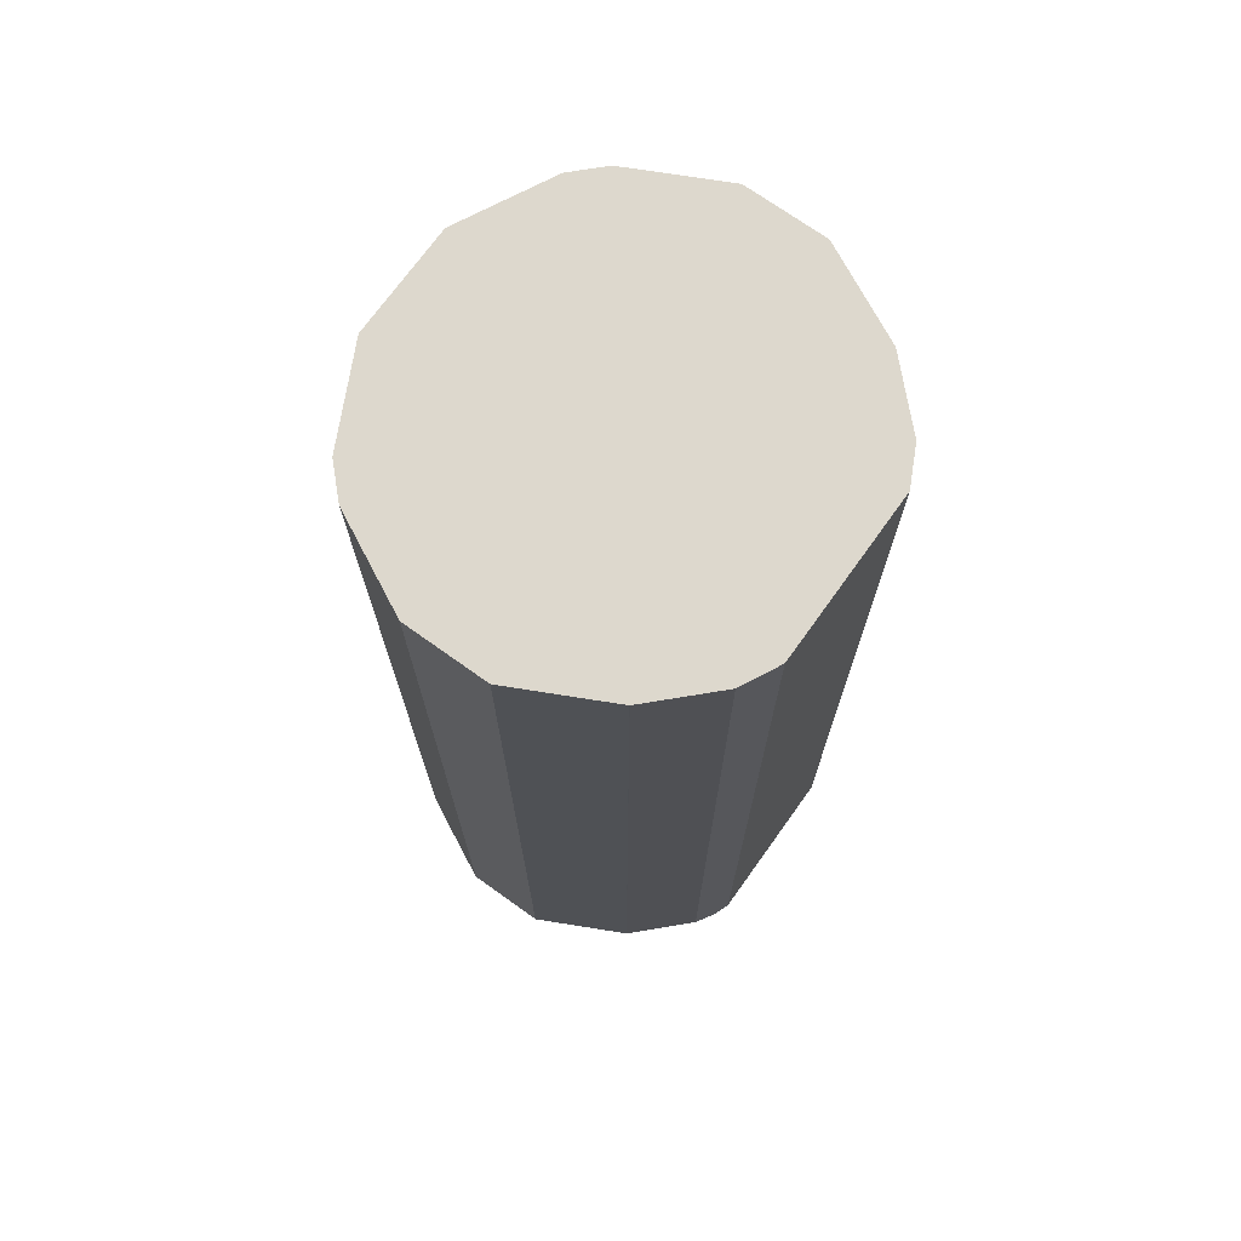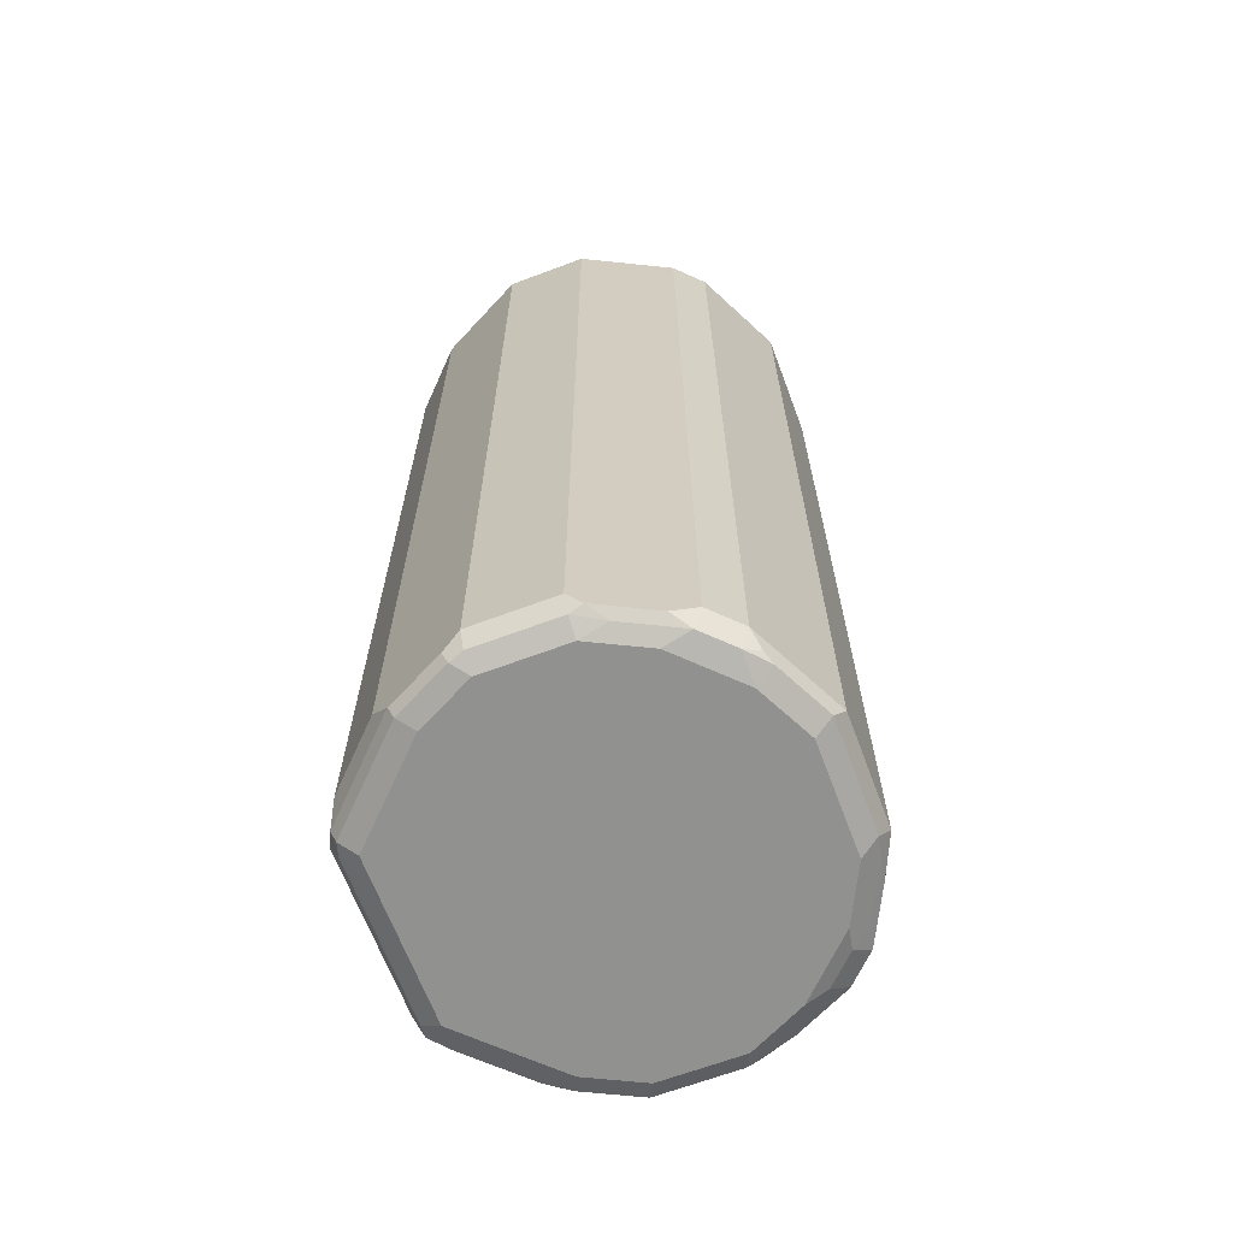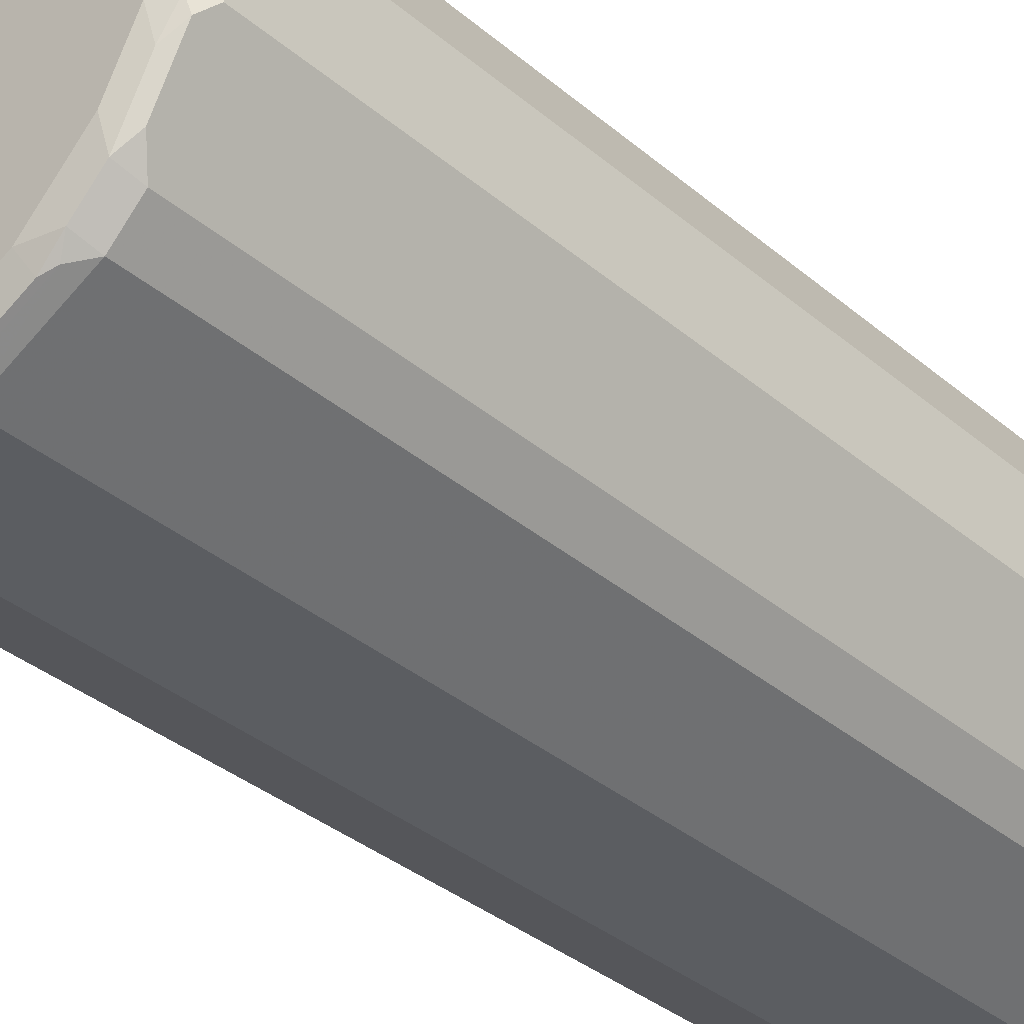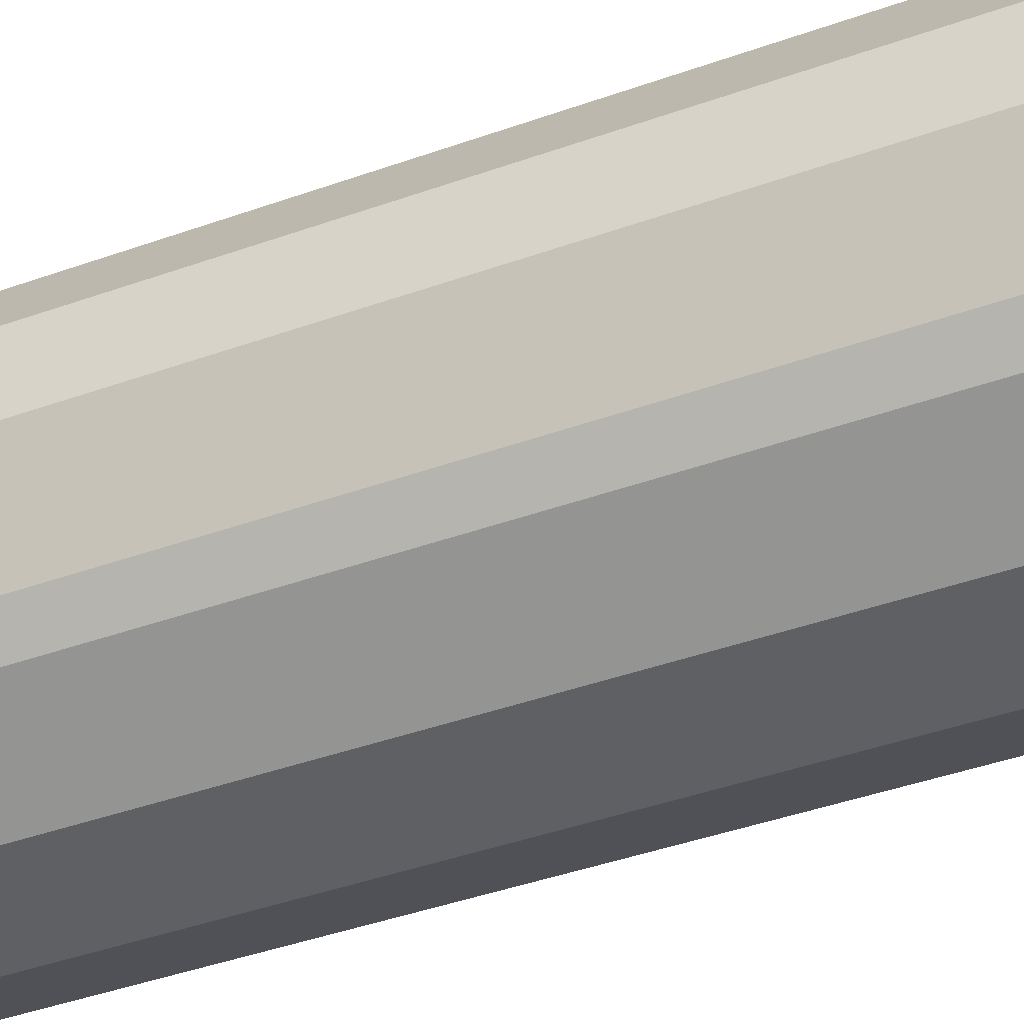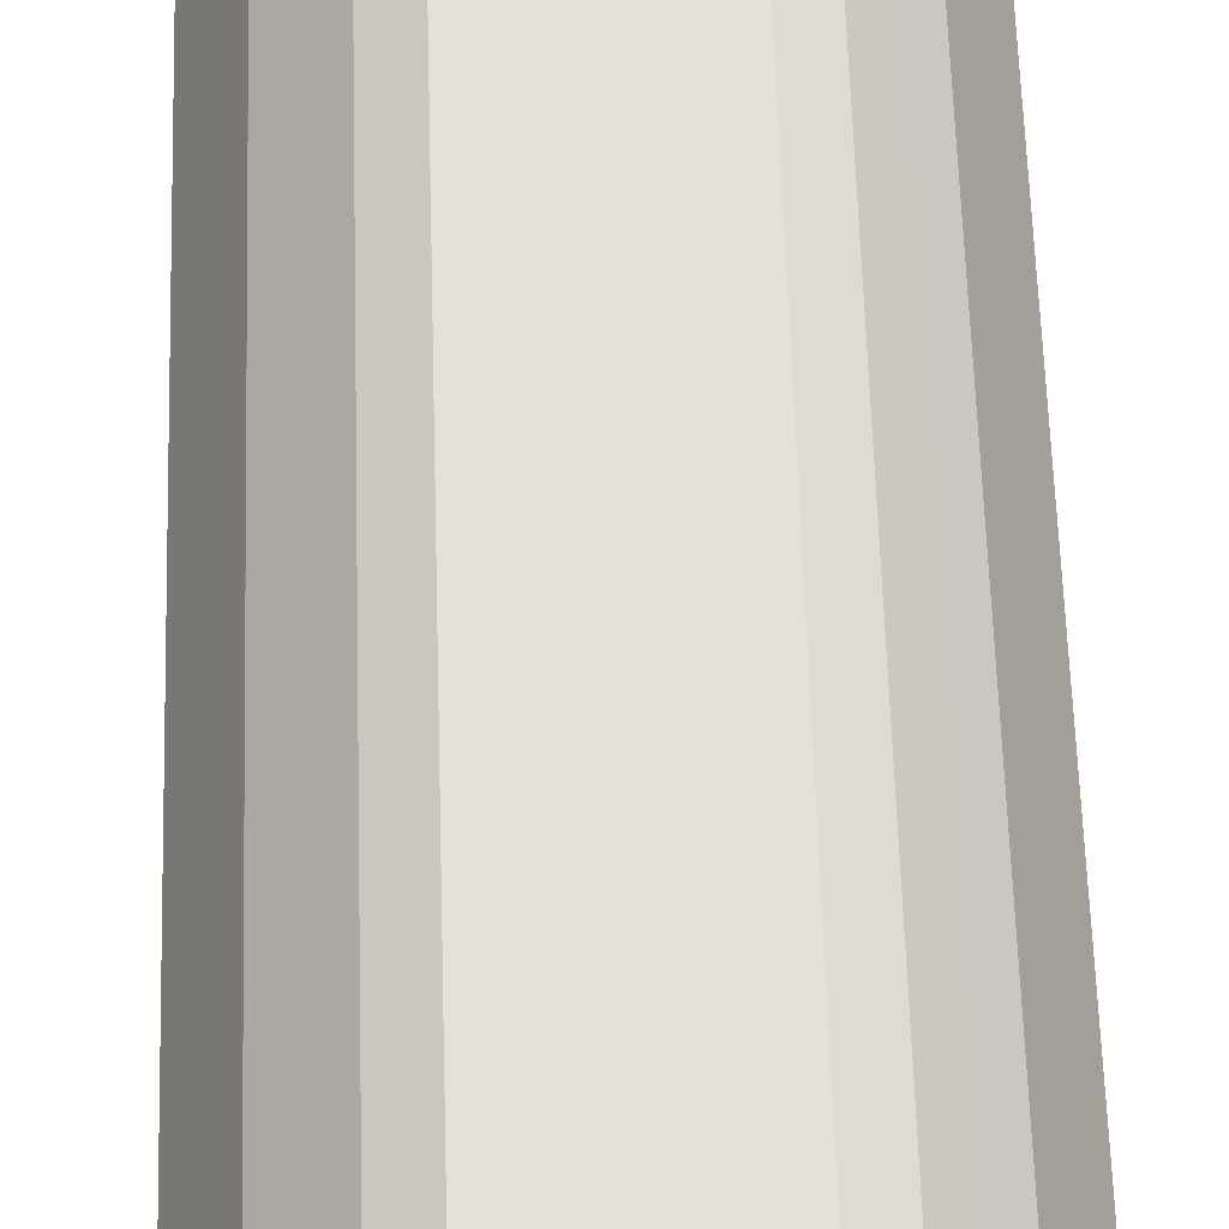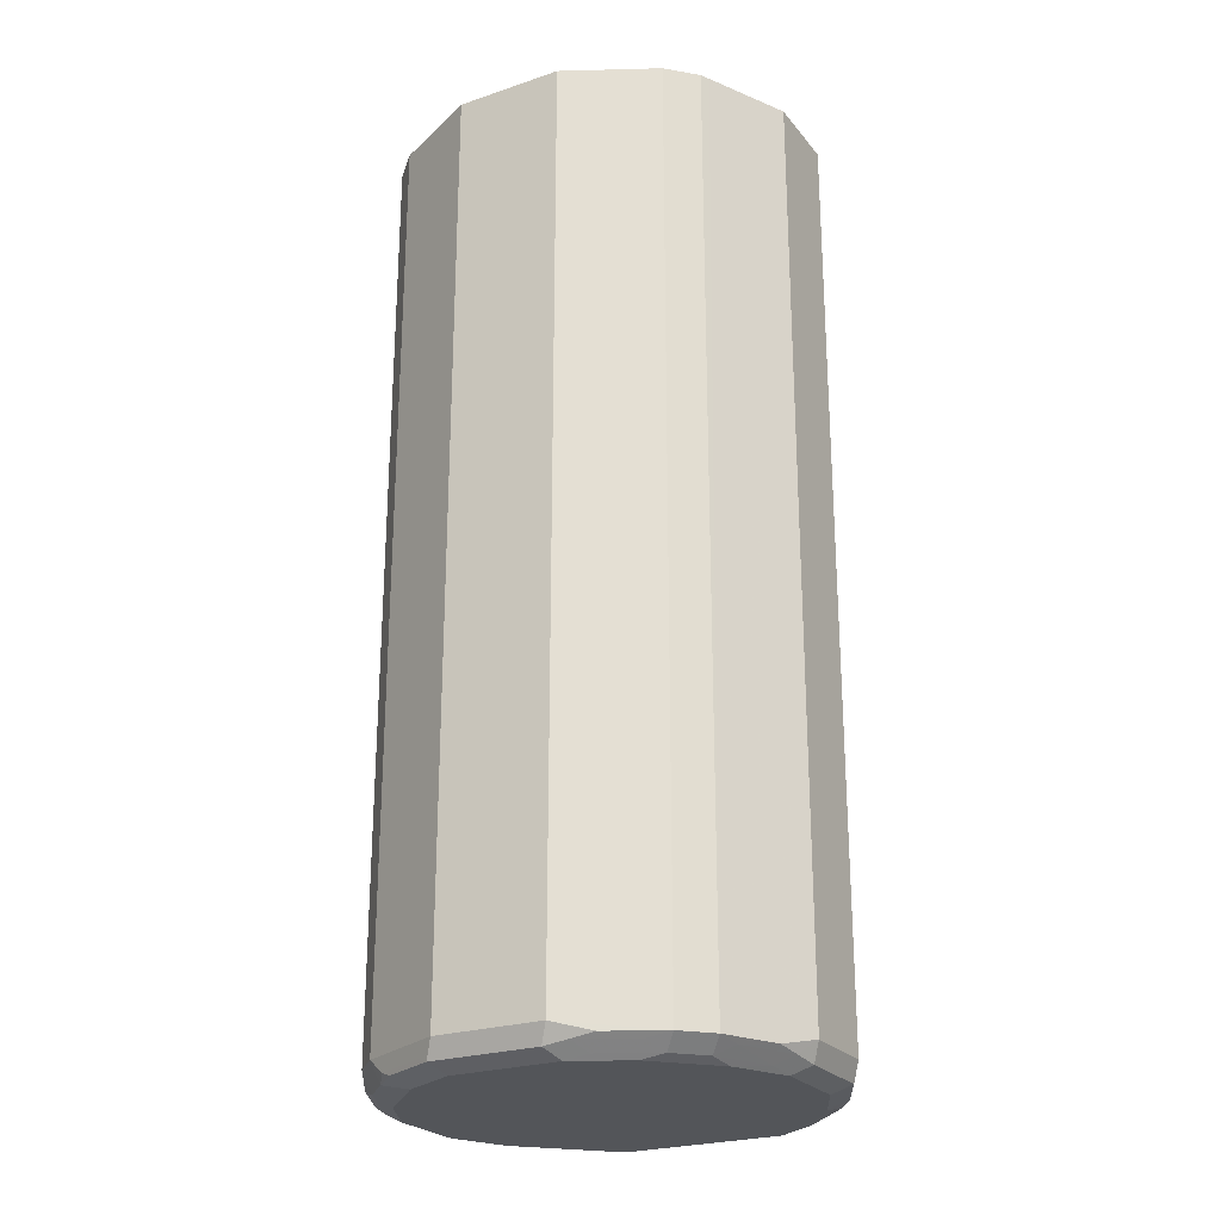
<metadata>
{"format":"obj","ext":"obj","renderer":"f3d","projection":"perspective","resolution":1024,"background":"white","views":[{"elev":72.2,"azim":-54.4,"up":"+Y"},{"elev":-66.0,"azim":110.6,"up":"+Y"},{"elev":-35.5,"azim":42.0,"up":"+Z"},{"elev":-44.2,"azim":112.5,"up":"+Z"},{"elev":64.5,"azim":-1.8,"up":"+Z"},{"elev":-24.3,"azim":-151.0,"up":"+Y"}]}
</metadata>
<code>
v -0.144 -0.3779 -0.7197
v -0.1319 -0.3838 -0.7437
v -0.1349 -0.3869 -0.7287
v -0.1379 -0.3898 -0.7137
v -0.144 -0.3779 -0.6658
v -0.144 0.2336 -0.7197
v -0.1168 0.2336 -0.774
v -0.1139 -0.3838 -0.7797
v -0.117 -0.3869 -0.7647
v -0.123 -0.3928 -0.7347
v -0.1259 -0.3958 -0.7197
v -0.1379 -0.3898 -0.6598
v -0.117 -0.3869 -0.6163
v -0.1139 -0.3779 -0.6058
v -0.12 0.2336 -0.6179
v -0.144 0.2336 -0.6658
v -0.1139 0.2336 -0.7797
v -0.09596 -0.3838 -0.7977
v -0.1049 -0.3928 -0.7707
v -0.108 -0.3958 -0.7557
v -0.1259 -0.3958 -0.6658
v -0.1199 -0.3898 -0.6238
v -0.108 -0.3958 -0.6298
v -0.108 -0.3914 -0.6096
v -0.09596 -0.3779 -0.5878
v -0.1139 0.2336 -0.6058
v -0.114 0.2336 -0.6059
v -0.09596 0.2336 -0.7977
v -0.03599 -0.3779 -0.8277
v -0.05997 -0.3838 -0.8157
v -0.08097 -0.3869 -0.8007
v -0.08697 -0.3928 -0.7887
v -0.09018 0.2336 -0.8006
v -0.07198 -0.3958 -0.7917
v -0.07198 -0.3958 -0.5938
v -0.07198 -0.3914 -0.5736
v -0.07795 -0.3779 -0.5698
v -0.09596 0.2336 -0.5878
v 0.03599 -0.3779 -0.8277
v -0.02999 -0.3898 -0.8217
v -0.04498 -0.3869 -0.8187
v -0.03599 0.2336 -0.8277
v -0.05098 -0.3928 -0.8067
v -0.03599 -0.3958 -0.8097
v -0.05397 -0.3958 -0.5758
v -0.05397 -0.3898 -0.5638
v -0.06296 -0.3869 -0.5623
v -0.06597 -0.3779 -0.5638
v -0.06611 0.2336 -0.5639
v -0.07795 0.2336 -0.5698
v 0.09596 -0.3779 -0.7977
v 0.08545 -0.3869 -0.8007
v 0.04946 -0.3869 -0.8187
v 0.04196 -0.3898 -0.8217
v 0.03599 0.2336 -0.8277
v 0.03599 -0.3958 -0.8097
v 0.05397 -0.3958 -0.5758
v 0.06296 -0.3914 -0.5668
v 0.05397 -0.3898 -0.5638
v 0.05397 -0.3779 -0.5578
v -0.05397 -0.3779 -0.5578
v -0.05411 0.2336 -0.5579
v 0.1139 -0.3779 -0.7797
v 0.09221 -0.3914 -0.7917
v 0.09596 0.2336 -0.7977
v 0.07795 -0.3898 -0.8037
v 0.07198 -0.3958 -0.7917
v 0.07198 -0.3958 -0.5938
v 0.08097 -0.3914 -0.5848
v 0.06597 -0.3838 -0.5638
v 0.05442 0.2336 -0.558
v 0.05397 0.2336 -0.5578
v -0.05397 0.2336 -0.5578
v 0.144 -0.3779 -0.7197
v 0.1214 -0.3869 -0.7647
v 0.1102 -0.3914 -0.7737
v 0.1139 0.2336 -0.7797
v 0.108 -0.3958 -0.7557
v 0.108 -0.3958 -0.6298
v 0.117 -0.3914 -0.6208
v 0.102 -0.3838 -0.5998
v 0.09596 -0.3718 -0.5878
v 0.07795 -0.3718 -0.5698
v 0.07795 0.2336 -0.5698
v 0.144 -0.3779 -0.6658
v 0.1394 -0.3869 -0.7287
v 0.144 0.2336 -0.7197
v 0.1282 -0.3914 -0.7377
v 0.1259 -0.3958 -0.7197
v 0.1259 -0.3958 -0.6658
v 0.1349 -0.3914 -0.6568
v 0.1379 -0.3838 -0.6538
v 0.1199 -0.3838 -0.6178
v 0.1139 -0.3718 -0.6058
v 0.09596 0.2336 -0.5878
v 0.1379 -0.3898 -0.6658
v 0.144 0.2336 -0.6658
v 0.1171 0.2336 -0.612
v 0.1379 -0.3898 -0.7197
v 0.1139 0.2336 -0.6058
f 47 61 48
f 52 66 54
f 48 61 62
f 48 62 49
f 51 63 76
f 51 76 64
f 51 64 52
f 51 65 77
f 51 77 63
f 52 64 66
f 57 69 58
f 54 66 67
f 54 67 56
f 57 68 69
f 58 69 70
f 58 70 60
f 58 60 59
f 60 70 71
f 60 71 72
f 60 72 73
f 52 54 53
f 47 60 61
f 39 52 53
f 46 59 47
f 60 73 61
f 31 43 32
f 32 43 44
f 32 44 34
f 35 45 36
f 36 46 47
f 36 47 37
f 36 45 46
f 37 47 48
f 37 48 49
f 39 51 52
f 39 53 54
f 39 55 65
f 39 65 51
f 40 54 56
f 40 56 44
f 40 44 43
f 40 43 41
f 45 57 58
f 45 58 46
f 46 58 59
f 47 59 60
f 61 73 62
f 80 93 81
f 63 86 75
f 81 93 94
f 81 94 82
f 82 94 100
f 82 100 95
f 82 95 84
f 82 84 83
f 85 92 91
f 85 91 96
f 85 96 86
f 85 97 98
f 85 98 92
f 86 96 99
f 86 99 88
f 88 99 89
f 89 99 91
f 89 91 90
f 91 99 96
f 92 98 93
f 93 98 94
f 94 98 100
f 31 41 43
f 80 92 93
f 63 74 86
f 80 91 92
f 79 90 91
f 63 75 76
f 63 77 87
f 63 87 74
f 64 76 78
f 64 78 67
f 64 67 66
f 68 79 80
f 68 80 69
f 69 80 81
f 69 81 70
f 70 81 82
f 70 82 83
f 70 83 71
f 71 83 84
f 74 85 86
f 74 87 97
f 74 97 85
f 75 86 88
f 75 88 76
f 76 88 78
f 78 88 89
f 79 91 80
f 29 55 39
f 37 49 50
f 29 33 42
f 6 50 49
f 6 49 62
f 6 62 73
f 6 73 72
f 6 72 71
f 6 71 84
f 6 84 95
f 6 95 100
f 6 100 98
f 6 98 97
f 6 97 87
f 6 87 77
f 6 77 65
f 6 65 55
f 6 55 42
f 6 42 33
f 6 33 28
f 6 28 17
f 6 17 7
f 7 17 8
f 8 18 32
f 6 38 50
f 8 32 19
f 6 26 38
f 6 15 27
f 1 2 3
f 1 3 4
f 1 4 12
f 1 12 5
f 1 5 16
f 1 16 6
f 1 6 7
f 1 7 2
f 2 8 9
f 2 9 3
f 2 7 8
f 3 9 10
f 3 10 4
f 4 10 11
f 4 11 21
f 4 21 12
f 5 12 13
f 5 14 27
f 5 27 15
f 5 15 16
f 6 16 15
f 6 27 26
f 8 19 9
f 5 13 14
f 8 28 18
f 14 26 27
f 18 29 30
f 18 30 41
f 18 41 31
f 18 31 32
f 18 28 33
f 18 33 29
f 19 32 20
f 20 32 34
f 22 23 24
f 29 42 55
f 23 35 36
f 24 36 25
f 25 36 37
f 25 37 50
f 25 50 38
f 29 39 54
f 29 54 40
f 29 40 41
f 29 41 30
f 8 17 28
f 14 38 26
f 14 25 38
f 23 36 24
f 13 24 14
f 9 19 10
f 14 24 25
f 10 19 20
f 10 20 11
f 11 20 34
f 11 34 44
f 11 56 67
f 11 67 78
f 11 78 89
f 11 89 90
f 11 90 79
f 11 44 56
f 11 68 57
f 11 57 45
f 11 45 35
f 11 35 23
f 11 23 21
f 12 22 13
f 12 21 23
f 11 79 68
f 13 22 24
f 12 23 22

</code>
